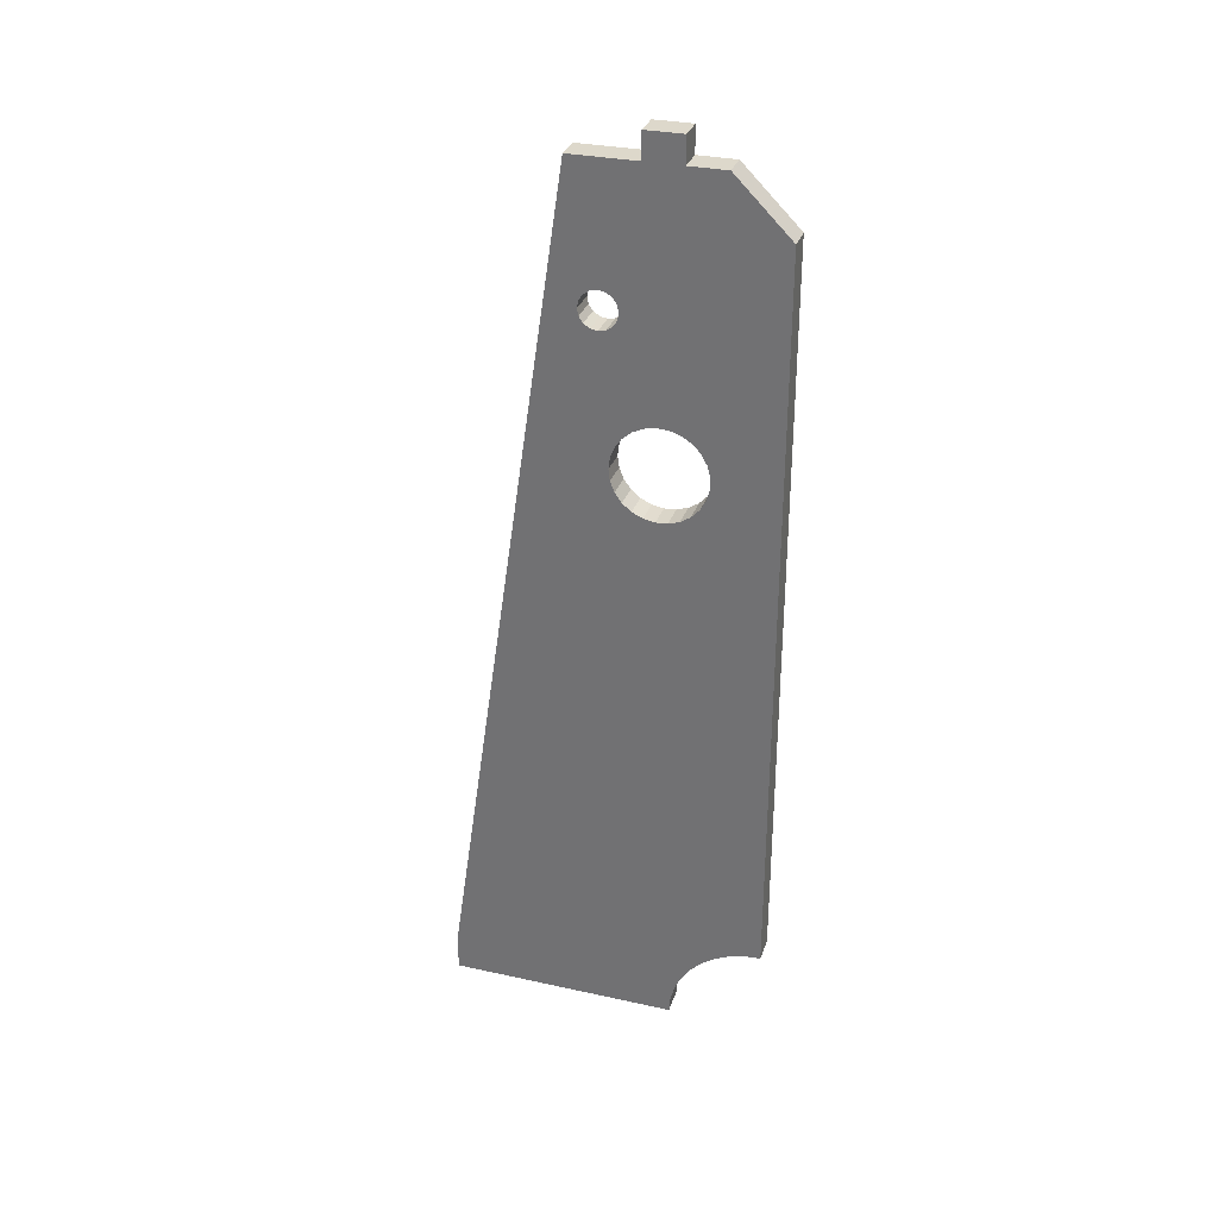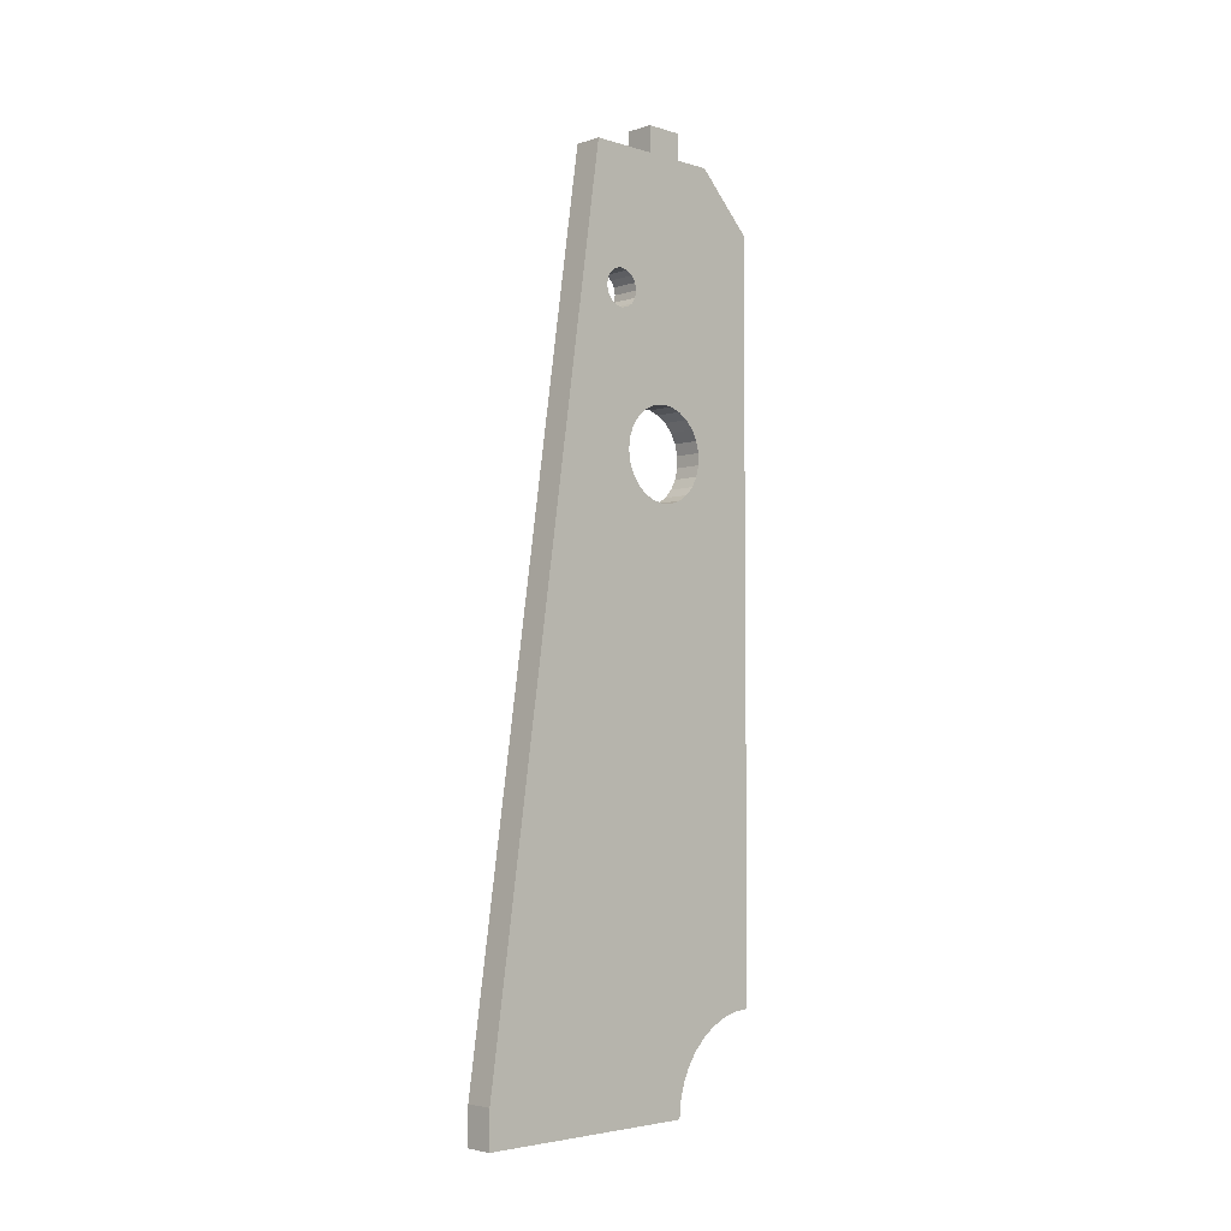
<metadata>
{"format":"obj","ext":"obj","renderer":"f3d","projection":"perspective","resolution":1024,"background":"white","views":[{"elev":31.2,"azim":107.4,"up":"+Y"},{"elev":-4.0,"azim":45.6,"up":"+Y"}]}
</metadata>
<code>
o 2388823808928
v 330 211.1 -353.4
v 322.5 211.1 -353.4
v 330 213 -353
v 330 213 -353
v 322.5 211.1 -353.4
v 322.5 213 -353
v 330 213 -353
v 322.5 213 -353
v 330 214.9 -353.4
v 330 214.9 -353.4
v 322.5 213 -353
v 322.5 214.9 -353.4
v 330 214.9 -353.4
v 322.5 214.9 -353.4
v 330 216.5 -354.5
v 330 216.5 -354.5
v 322.5 214.9 -353.4
v 322.5 216.5 -354.5
v 330 216.5 -354.5
v 322.5 216.5 -354.5
v 330 217.6 -356.1
v 330 217.6 -356.1
v 322.5 216.5 -354.5
v 322.5 217.6 -356.1
v 330 217.6 -356.1
v 322.5 217.6 -356.1
v 330 218 -358
v 330 218 -358
v 322.5 217.6 -356.1
v 322.5 218 -358
v 330 218 -358
v 322.5 218 -358
v 330 217.6 -359.9
v 330 217.6 -359.9
v 322.5 218 -358
v 322.5 217.6 -359.9
v 330 217.6 -359.9
v 322.5 217.6 -359.9
v 330 216.5 -361.5
v 330 216.5 -361.5
v 322.5 217.6 -359.9
v 322.5 216.5 -361.5
v 330 216.5 -361.5
v 322.5 216.5 -361.5
v 330 214.9 -362.6
v 330 214.9 -362.6
v 322.5 216.5 -361.5
v 322.5 214.9 -362.6
v 330 214.9 -362.6
v 322.5 214.9 -362.6
v 330 213 -363
v 330 213 -363
v 322.5 214.9 -362.6
v 322.5 213 -363
v 330 213 -363
v 322.5 213 -363
v 330 211.1 -362.6
v 330 211.1 -362.6
v 322.5 213 -363
v 322.5 211.1 -362.6
v 330 211.1 -362.6
v 322.5 211.1 -362.6
v 330 209.5 -361.5
v 330 209.5 -361.5
v 322.5 211.1 -362.6
v 322.5 209.5 -361.5
v 330 209.5 -361.5
v 322.5 209.5 -361.5
v 330 208.4 -359.9
v 330 208.4 -359.9
v 322.5 209.5 -361.5
v 322.5 208.4 -359.9
v 330 208.4 -359.9
v 322.5 208.4 -359.9
v 330 208 -358
v 330 208 -358
v 322.5 208.4 -359.9
v 322.5 208 -358
v 330 208 -358
v 322.5 208 -358
v 330 208.4 -356.1
v 330 208.4 -356.1
v 322.5 208 -358
v 322.5 208.4 -356.1
v 330 208.4 -356.1
v 322.5 208.4 -356.1
v 330 209.5 -354.5
v 330 209.5 -354.5
v 322.5 208.4 -356.1
v 322.5 209.5 -354.5
v 330 209.5 -354.5
v 322.5 209.5 -354.5
v 330 211.1 -353.4
v 330 211.1 -353.4
v 322.5 209.5 -354.5
v 322.5 211.1 -353.4
v 330 169.9 -360.9
v 322.5 173 -360.5
v 330 173 -360.5
v 330 173 -360.5
v 322.5 173 -360.5
v 322.5 176.1 -360.9
v 330 173 -360.5
v 322.5 176.1 -360.9
v 330 176.1 -360.9
v 330 176.1 -360.9
v 322.5 176.1 -360.9
v 322.5 179 -362
v 330 176.1 -360.9
v 322.5 179 -362
v 330 179 -362
v 330 179 -362
v 322.5 179 -362
v 322.5 181.6 -363.9
v 330 179 -362
v 322.5 181.6 -363.9
v 330 181.6 -363.9
v 330 181.6 -363.9
v 322.5 181.6 -363.9
v 322.5 183.6 -366.3
v 330 181.6 -363.9
v 322.5 183.6 -366.3
v 330 183.6 -366.3
v 330 183.6 -366.3
v 322.5 183.6 -366.3
v 322.5 184.9 -369.1
v 330 183.6 -366.3
v 322.5 184.9 -369.1
v 330 184.9 -369.1
v 330 184.9 -369.1
v 322.5 184.9 -369.1
v 322.5 185.5 -372.2
v 330 184.9 -369.1
v 322.5 185.5 -372.2
v 330 185.5 -372.2
v 330 185.5 -372.2
v 322.5 185.5 -372.2
v 322.5 185.3 -375.3
v 330 185.5 -372.2
v 322.5 185.3 -375.3
v 330 185.3 -375.3
v 330 185.3 -375.3
v 322.5 185.3 -375.3
v 322.5 184.3 -378.3
v 330 185.3 -375.3
v 322.5 184.3 -378.3
v 330 184.3 -378.3
v 330 184.3 -378.3
v 322.5 184.3 -378.3
v 322.5 182.6 -381
v 330 184.3 -378.3
v 322.5 182.6 -381
v 330 182.6 -381
v 330 182.6 -381
v 322.5 182.6 -381
v 322.5 180.3 -383.1
v 330 182.6 -381
v 322.5 180.3 -383.1
v 330 180.3 -383.1
v 330 180.3 -383.1
v 322.5 180.3 -383.1
v 322.5 177.6 -384.6
v 330 180.3 -383.1
v 322.5 177.6 -384.6
v 330 177.6 -384.6
v 330 177.6 -384.6
v 322.5 177.6 -384.6
v 322.5 174.6 -385.4
v 330 177.6 -384.6
v 322.5 174.6 -385.4
v 330 174.6 -385.4
v 330 174.6 -385.4
v 322.5 174.6 -385.4
v 322.5 171.4 -385.4
v 330 174.6 -385.4
v 322.5 171.4 -385.4
v 330 171.4 -385.4
v 330 171.4 -385.4
v 322.5 171.4 -385.4
v 322.5 168.4 -384.6
v 330 171.4 -385.4
v 322.5 168.4 -384.6
v 330 168.4 -384.6
v 330 168.4 -384.6
v 322.5 168.4 -384.6
v 322.5 165.7 -383.1
v 330 168.4 -384.6
v 322.5 165.7 -383.1
v 330 165.7 -383.1
v 330 165.7 -383.1
v 322.5 165.7 -383.1
v 322.5 163.4 -381
v 330 165.7 -383.1
v 322.5 163.4 -381
v 330 163.4 -381
v 330 163.4 -381
v 322.5 163.4 -381
v 322.5 161.7 -378.3
v 330 163.4 -381
v 322.5 161.7 -378.3
v 330 161.7 -378.3
v 330 161.7 -378.3
v 322.5 161.7 -378.3
v 322.5 160.7 -375.3
v 330 161.7 -378.3
v 322.5 160.7 -375.3
v 330 160.7 -375.3
v 330 160.7 -375.3
v 322.5 160.7 -375.3
v 322.5 160.5 -372.2
v 330 160.7 -375.3
v 322.5 160.5 -372.2
v 330 160.5 -372.2
v 330 160.5 -372.2
v 322.5 160.5 -372.2
v 322.5 161.1 -369.1
v 330 160.5 -372.2
v 322.5 161.1 -369.1
v 330 161.1 -369.1
v 330 161.1 -369.1
v 322.5 161.1 -369.1
v 322.5 162.4 -366.3
v 330 161.1 -369.1
v 322.5 162.4 -366.3
v 330 162.4 -366.3
v 330 162.4 -366.3
v 322.5 162.4 -366.3
v 322.5 164.4 -363.9
v 330 162.4 -366.3
v 322.5 164.4 -363.9
v 330 164.4 -363.9
v 330 164.4 -363.9
v 322.5 164.4 -363.9
v 322.5 167 -362
v 330 164.4 -363.9
v 322.5 167 -362
v 330 167 -362
v 330 167 -362
v 322.5 167 -362
v 322.5 169.9 -360.9
v 330 167 -362
v 322.5 169.9 -360.9
v 330 169.9 -360.9
v 330 169.9 -360.9
v 322.5 169.9 -360.9
v 322.5 173 -360.5
v 330 8 -316
v 330 8 -378
v 330 18 -316
v 330 18 -316
v 330 8 -378
v 330 12.34 -378.4
v 330 18 -316
v 330 12.34 -378.4
v 330 164.4 -363.9
v 330 164.4 -363.9
v 330 12.34 -378.4
v 330 16.55 -379.5
v 330 164.4 -363.9
v 330 16.55 -379.5
v 330 162.4 -366.3
v 330 162.4 -366.3
v 330 16.55 -379.5
v 330 161.1 -369.1
v 330 161.1 -369.1
v 330 16.55 -379.5
v 330 20.5 -381.3
v 330 161.1 -369.1
v 330 20.5 -381.3
v 330 160.5 -372.2
v 330 160.5 -372.2
v 330 20.5 -381.3
v 330 24.07 -383.8
v 330 160.5 -372.2
v 330 24.07 -383.8
v 330 160.7 -375.3
v 330 160.7 -375.3
v 330 24.07 -383.8
v 330 27.15 -386.9
v 330 160.7 -375.3
v 330 27.15 -386.9
v 330 161.7 -378.3
v 330 161.7 -378.3
v 330 27.15 -386.9
v 330 29.65 -390.5
v 330 161.7 -378.3
v 330 29.65 -390.5
v 330 163.4 -381
v 330 163.4 -381
v 330 29.65 -390.5
v 330 31.49 -394.4
v 330 163.4 -381
v 330 31.49 -394.4
v 330 165.7 -383.1
v 330 165.7 -383.1
v 330 31.49 -394.4
v 330 32.62 -398.7
v 330 165.7 -383.1
v 330 32.62 -398.7
v 330 168.4 -384.6
v 330 168.4 -384.6
v 330 32.62 -398.7
v 330 33 -403
v 330 168.4 -384.6
v 330 33 -403
v 330 171.4 -385.4
v 330 171.4 -385.4
v 330 33 -403
v 330 234 -403
v 330 171.4 -385.4
v 330 234 -403
v 330 174.6 -385.4
v 330 174.6 -385.4
v 330 234 -403
v 330 177.6 -384.6
v 330 177.6 -384.6
v 330 234 -403
v 330 249 -388
v 330 177.6 -384.6
v 330 249 -388
v 330 180.3 -383.1
v 330 180.3 -383.1
v 330 249 -388
v 330 182.6 -381
v 330 182.6 -381
v 330 249 -388
v 330 249 -378
v 330 182.6 -381
v 330 249 -378
v 330 184.3 -378.3
v 330 184.3 -378.3
v 330 249 -378
v 330 185.3 -375.3
v 330 185.3 -375.3
v 330 249 -378
v 330 249 -368
v 330 185.3 -375.3
v 330 249 -368
v 330 213 -363
v 330 213 -363
v 330 249 -368
v 330 214.9 -362.6
v 330 214.9 -362.6
v 330 249 -368
v 330 216.5 -361.5
v 330 216.5 -361.5
v 330 249 -368
v 330 217.6 -359.9
v 330 217.6 -359.9
v 330 249 -368
v 330 218 -358
v 330 218 -358
v 330 249 -368
v 330 249 -350
v 330 218 -358
v 330 249 -350
v 330 217.6 -356.1
v 330 217.6 -356.1
v 330 249 -350
v 330 216.5 -354.5
v 330 216.5 -354.5
v 330 249 -350
v 330 214.9 -353.4
v 330 214.9 -353.4
v 330 249 -350
v 330 213 -353
v 330 213 -353
v 330 249 -350
v 330 18 -316
v 330 213 -353
v 330 18 -316
v 330 211.1 -353.4
v 330 211.1 -353.4
v 330 18 -316
v 330 173 -360.5
v 330 211.1 -353.4
v 330 173 -360.5
v 330 209.5 -354.5
v 330 209.5 -354.5
v 330 173 -360.5
v 330 176.1 -360.9
v 330 209.5 -354.5
v 330 176.1 -360.9
v 330 208.4 -356.1
v 330 208.4 -356.1
v 330 176.1 -360.9
v 330 208 -358
v 330 208 -358
v 330 176.1 -360.9
v 330 179 -362
v 330 208 -358
v 330 179 -362
v 330 208.4 -359.9
v 330 208.4 -359.9
v 330 179 -362
v 330 181.6 -363.9
v 330 208.4 -359.9
v 330 181.6 -363.9
v 330 209.5 -361.5
v 330 209.5 -361.5
v 330 181.6 -363.9
v 330 183.6 -366.3
v 330 209.5 -361.5
v 330 183.6 -366.3
v 330 211.1 -362.6
v 330 211.1 -362.6
v 330 183.6 -366.3
v 330 184.9 -369.1
v 330 211.1 -362.6
v 330 184.9 -369.1
v 330 213 -363
v 330 213 -363
v 330 184.9 -369.1
v 330 185.5 -372.2
v 330 213 -363
v 330 185.5 -372.2
v 330 185.3 -375.3
v 330 256 -378
v 330 256 -368
v 330 249 -378
v 330 249 -378
v 330 256 -368
v 330 249 -368
v 330 164.4 -363.9
v 330 167 -362
v 330 18 -316
v 330 18 -316
v 330 167 -362
v 330 169.9 -360.9
v 330 18 -316
v 330 169.9 -360.9
v 330 173 -360.5
v 322.5 8 -316
v 322.5 18 -316
v 322.5 8 -378
v 322.5 8 -378
v 322.5 18 -316
v 322.5 12.34 -378.4
v 322.5 12.34 -378.4
v 322.5 18 -316
v 322.5 164.4 -363.9
v 322.5 12.34 -378.4
v 322.5 164.4 -363.9
v 322.5 16.55 -379.5
v 322.5 16.55 -379.5
v 322.5 164.4 -363.9
v 322.5 162.4 -366.3
v 322.5 16.55 -379.5
v 322.5 162.4 -366.3
v 322.5 161.1 -369.1
v 322.5 249 -350
v 322.5 213 -353
v 322.5 18 -316
v 322.5 18 -316
v 322.5 213 -353
v 322.5 211.1 -353.4
v 322.5 18 -316
v 322.5 211.1 -353.4
v 322.5 173 -360.5
v 322.5 173 -360.5
v 322.5 211.1 -353.4
v 322.5 209.5 -354.5
v 322.5 173 -360.5
v 322.5 209.5 -354.5
v 322.5 176.1 -360.9
v 322.5 176.1 -360.9
v 322.5 209.5 -354.5
v 322.5 208.4 -356.1
v 322.5 176.1 -360.9
v 322.5 208.4 -356.1
v 322.5 208 -358
v 322.5 249 -368
v 322.5 218 -358
v 322.5 249 -350
v 322.5 249 -350
v 322.5 218 -358
v 322.5 217.6 -356.1
v 322.5 249 -350
v 322.5 217.6 -356.1
v 322.5 216.5 -354.5
v 322.5 256 -368
v 322.5 256 -378
v 322.5 249 -368
v 322.5 249 -368
v 322.5 256 -378
v 322.5 249 -378
v 322.5 249 -368
v 322.5 249 -378
v 322.5 185.3 -375.3
v 322.5 185.3 -375.3
v 322.5 249 -378
v 322.5 184.3 -378.3
v 322.5 184.3 -378.3
v 322.5 249 -378
v 322.5 182.6 -381
v 322.5 182.6 -381
v 322.5 249 -378
v 322.5 249 -388
v 322.5 182.6 -381
v 322.5 249 -388
v 322.5 180.3 -383.1
v 322.5 180.3 -383.1
v 322.5 249 -388
v 322.5 177.6 -384.6
v 322.5 177.6 -384.6
v 322.5 249 -388
v 322.5 234 -403
v 322.5 177.6 -384.6
v 322.5 234 -403
v 322.5 174.6 -385.4
v 322.5 174.6 -385.4
v 322.5 234 -403
v 322.5 171.4 -385.4
v 322.5 171.4 -385.4
v 322.5 234 -403
v 322.5 33 -403
v 322.5 171.4 -385.4
v 322.5 33 -403
v 322.5 168.4 -384.6
v 322.5 168.4 -384.6
v 322.5 33 -403
v 322.5 32.62 -398.7
v 322.5 168.4 -384.6
v 322.5 32.62 -398.7
v 322.5 165.7 -383.1
v 322.5 165.7 -383.1
v 322.5 32.62 -398.7
v 322.5 31.49 -394.4
v 322.5 165.7 -383.1
v 322.5 31.49 -394.4
v 322.5 163.4 -381
v 322.5 163.4 -381
v 322.5 31.49 -394.4
v 322.5 29.65 -390.5
v 322.5 163.4 -381
v 322.5 29.65 -390.5
v 322.5 161.7 -378.3
v 322.5 161.7 -378.3
v 322.5 29.65 -390.5
v 322.5 27.15 -386.9
v 322.5 161.7 -378.3
v 322.5 27.15 -386.9
v 322.5 160.7 -375.3
v 322.5 160.7 -375.3
v 322.5 27.15 -386.9
v 322.5 24.07 -383.8
v 322.5 160.7 -375.3
v 322.5 24.07 -383.8
v 322.5 160.5 -372.2
v 322.5 160.5 -372.2
v 322.5 24.07 -383.8
v 322.5 20.5 -381.3
v 322.5 160.5 -372.2
v 322.5 20.5 -381.3
v 322.5 161.1 -369.1
v 322.5 161.1 -369.1
v 322.5 20.5 -381.3
v 322.5 16.55 -379.5
v 322.5 173 -360.5
v 322.5 169.9 -360.9
v 322.5 18 -316
v 322.5 18 -316
v 322.5 169.9 -360.9
v 322.5 167 -362
v 322.5 18 -316
v 322.5 167 -362
v 322.5 164.4 -363.9
v 322.5 249 -368
v 322.5 185.3 -375.3
v 322.5 213 -363
v 322.5 213 -363
v 322.5 185.3 -375.3
v 322.5 185.5 -372.2
v 322.5 213 -363
v 322.5 185.5 -372.2
v 322.5 184.9 -369.1
v 322.5 213 -363
v 322.5 184.9 -369.1
v 322.5 211.1 -362.6
v 322.5 211.1 -362.6
v 322.5 184.9 -369.1
v 322.5 183.6 -366.3
v 322.5 211.1 -362.6
v 322.5 183.6 -366.3
v 322.5 209.5 -361.5
v 322.5 209.5 -361.5
v 322.5 183.6 -366.3
v 322.5 181.6 -363.9
v 322.5 209.5 -361.5
v 322.5 181.6 -363.9
v 322.5 208.4 -359.9
v 322.5 208.4 -359.9
v 322.5 181.6 -363.9
v 322.5 179 -362
v 322.5 208.4 -359.9
v 322.5 179 -362
v 322.5 208 -358
v 322.5 208 -358
v 322.5 179 -362
v 322.5 176.1 -360.9
v 322.5 213 -363
v 322.5 214.9 -362.6
v 322.5 249 -368
v 322.5 249 -368
v 322.5 214.9 -362.6
v 322.5 216.5 -361.5
v 322.5 249 -368
v 322.5 216.5 -361.5
v 322.5 217.6 -359.9
v 322.5 217.6 -359.9
v 322.5 218 -358
v 322.5 249 -368
v 322.5 216.5 -354.5
v 322.5 214.9 -353.4
v 322.5 249 -350
v 322.5 249 -350
v 322.5 214.9 -353.4
v 322.5 213 -353
v 322.5 8 -316
v 330 8 -316
v 322.5 18 -316
v 322.5 18 -316
v 330 8 -316
v 330 18 -316
v 322.5 8 -316
v 322.5 8 -378
v 330 8 -316
v 330 8 -316
v 322.5 8 -378
v 330 8 -378
v 330 8 -378
v 322.5 8 -378
v 330 12.34 -378.4
v 330 12.34 -378.4
v 322.5 8 -378
v 322.5 12.34 -378.4
v 330 12.34 -378.4
v 322.5 12.34 -378.4
v 330 16.55 -379.5
v 330 16.55 -379.5
v 322.5 12.34 -378.4
v 322.5 16.55 -379.5
v 330 16.55 -379.5
v 322.5 16.55 -379.5
v 330 20.5 -381.3
v 330 20.5 -381.3
v 322.5 16.55 -379.5
v 322.5 20.5 -381.3
v 330 20.5 -381.3
v 322.5 20.5 -381.3
v 330 24.07 -383.8
v 330 24.07 -383.8
v 322.5 20.5 -381.3
v 322.5 24.07 -383.8
v 330 24.07 -383.8
v 322.5 24.07 -383.8
v 330 27.15 -386.9
v 330 27.15 -386.9
v 322.5 24.07 -383.8
v 322.5 27.15 -386.9
v 330 27.15 -386.9
v 322.5 27.15 -386.9
v 330 29.65 -390.5
v 330 29.65 -390.5
v 322.5 27.15 -386.9
v 322.5 29.65 -390.5
v 330 29.65 -390.5
v 322.5 29.65 -390.5
v 330 31.49 -394.4
v 330 31.49 -394.4
v 322.5 29.65 -390.5
v 322.5 31.49 -394.4
v 330 31.49 -394.4
v 322.5 31.49 -394.4
v 330 32.62 -398.7
v 330 32.62 -398.7
v 322.5 31.49 -394.4
v 322.5 32.62 -398.7
v 330 32.62 -398.7
v 322.5 32.62 -398.7
v 330 33 -403
v 330 33 -403
v 322.5 32.62 -398.7
v 322.5 33 -403
v 322.5 33 -403
v 322.5 234 -403
v 330 33 -403
v 330 33 -403
v 322.5 234 -403
v 330 234 -403
v 322.5 234 -403
v 322.5 249 -388
v 330 234 -403
v 330 234 -403
v 322.5 249 -388
v 330 249 -388
v 322.5 249 -378
v 330 249 -378
v 322.5 249 -388
v 322.5 249 -388
v 330 249 -378
v 330 249 -388
v 322.5 249 -378
v 322.5 256 -378
v 330 249 -378
v 330 249 -378
v 322.5 256 -378
v 330 256 -378
v 322.5 256 -368
v 330 256 -368
v 322.5 256 -378
v 322.5 256 -378
v 330 256 -368
v 330 256 -378
v 322.5 249 -368
v 330 249 -368
v 322.5 256 -368
v 322.5 256 -368
v 330 249 -368
v 330 256 -368
v 322.5 249 -350
v 330 249 -350
v 322.5 249 -368
v 322.5 249 -368
v 330 249 -350
v 330 249 -368
v 322.5 249 -350
v 322.5 18 -316
v 330 249 -350
v 330 249 -350
v 322.5 18 -316
v 330 18 -316
f 1 2 3
f 4 5 6
f 7 8 9
f 10 11 12
f 13 14 15
f 16 17 18
f 19 20 21
f 22 23 24
f 25 26 27
f 28 29 30
f 31 32 33
f 34 35 36
f 37 38 39
f 40 41 42
f 43 44 45
f 46 47 48
f 49 50 51
f 52 53 54
f 55 56 57
f 58 59 60
f 61 62 63
f 64 65 66
f 67 68 69
f 70 71 72
f 73 74 75
f 76 77 78
f 79 80 81
f 82 83 84
f 85 86 87
f 88 89 90
f 91 92 93
f 94 95 96
f 97 98 99
f 100 101 102
f 103 104 105
f 106 107 108
f 109 110 111
f 112 113 114
f 115 116 117
f 118 119 120
f 121 122 123
f 124 125 126
f 127 128 129
f 130 131 132
f 133 134 135
f 136 137 138
f 139 140 141
f 142 143 144
f 145 146 147
f 148 149 150
f 151 152 153
f 154 155 156
f 157 158 159
f 160 161 162
f 163 164 165
f 166 167 168
f 169 170 171
f 172 173 174
f 175 176 177
f 178 179 180
f 181 182 183
f 184 185 186
f 187 188 189
f 190 191 192
f 193 194 195
f 196 197 198
f 199 200 201
f 202 203 204
f 205 206 207
f 208 209 210
f 211 212 213
f 214 215 216
f 217 218 219
f 220 221 222
f 223 224 225
f 226 227 228
f 229 230 231
f 232 233 234
f 235 236 237
f 238 239 240
f 241 242 243
f 244 245 246
f 247 248 249
f 250 251 252
f 253 254 255
f 256 257 258
f 259 260 261
f 262 263 264
f 265 266 267
f 268 269 270
f 271 272 273
f 274 275 276
f 277 278 279
f 280 281 282
f 283 284 285
f 286 287 288
f 289 290 291
f 292 293 294
f 295 296 297
f 298 299 300
f 301 302 303
f 304 305 306
f 307 308 309
f 310 311 312
f 313 314 315
f 316 317 318
f 319 320 321
f 322 323 324
f 325 326 327
f 328 329 330
f 331 332 333
f 334 335 336
f 337 338 339
f 340 341 342
f 343 344 345
f 346 347 348
f 349 350 351
f 352 353 354
f 355 356 357
f 358 359 360
f 361 362 363
f 364 365 366
f 367 368 369
f 370 371 372
f 373 374 375
f 376 377 378
f 379 380 381
f 382 383 384
f 385 386 387
f 388 389 390
f 391 392 393
f 394 395 396
f 397 398 399
f 400 401 402
f 403 404 405
f 406 407 408
f 409 410 411
f 412 413 414
f 415 416 417
f 418 419 420
f 421 422 423
f 424 425 426
f 427 428 429
f 430 431 432
f 433 434 435
f 436 437 438
f 439 440 441
f 442 443 444
f 445 446 447
f 448 449 450
f 451 452 453
f 454 455 456
f 457 458 459
f 460 461 462
f 463 464 465
f 466 467 468
f 469 470 471
f 472 473 474
f 475 476 477
f 478 479 480
f 481 482 483
f 484 485 486
f 487 488 489
f 490 491 492
f 493 494 495
f 496 497 498
f 499 500 501
f 502 503 504
f 505 506 507
f 508 509 510
f 511 512 513
f 514 515 516
f 517 518 519
f 520 521 522
f 523 524 525
f 526 527 528
f 529 530 531
f 532 533 534
f 535 536 537
f 538 539 540
f 541 542 543
f 544 545 546
f 547 548 549
f 550 551 552
f 553 554 555
f 556 557 558
f 559 560 561
f 562 563 564
f 565 566 567
f 568 569 570
f 571 572 573
f 574 575 576
f 577 578 579
f 580 581 582
f 583 584 585
f 586 587 588
f 589 590 591
f 592 593 594
f 595 596 597
f 598 599 600
f 601 602 603
f 604 605 606
f 607 608 609
f 610 611 612
f 613 614 615
f 616 617 618
f 619 620 621
f 622 623 624
f 625 626 627
f 628 629 630
f 631 632 633
f 634 635 636
f 637 638 639
f 640 641 642
f 643 644 645
f 646 647 648
f 649 650 651
f 652 653 654
f 655 656 657
f 658 659 660
f 661 662 663
f 664 665 666
f 667 668 669
f 670 671 672
f 673 674 675
f 676 677 678
f 679 680 681
f 682 683 684
f 685 686 687
f 688 689 690
f 691 692 693
f 694 695 696
f 697 698 699
f 700 701 702
f 703 704 705
f 706 707 708
f 709 710 711
f 712 713 714
f 715 716 717
f 718 719 720
f 721 722 723
f 724 725 726
f 727 728 729
f 730 731 732

</code>
